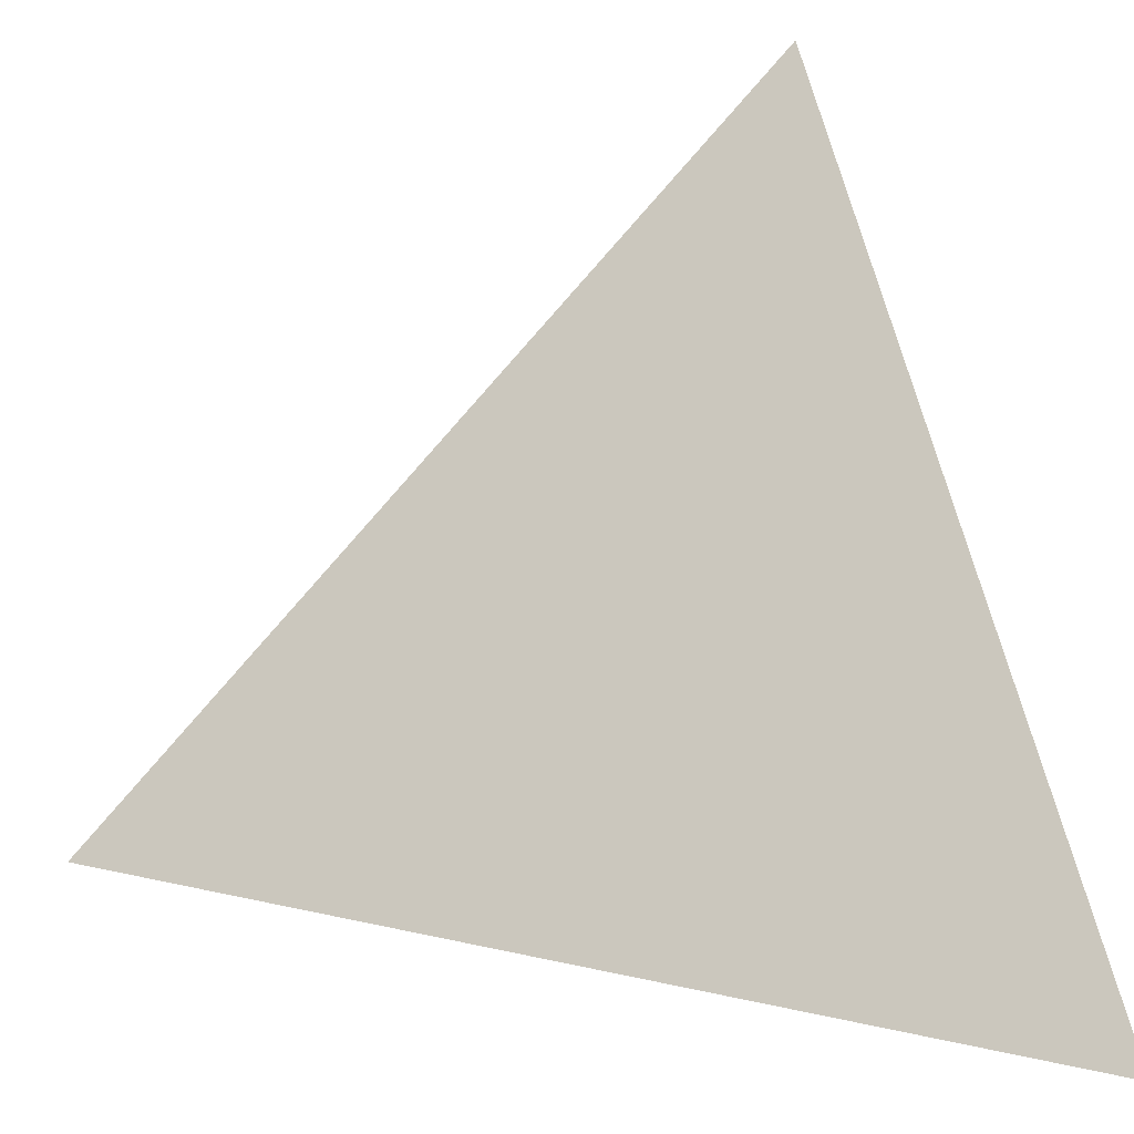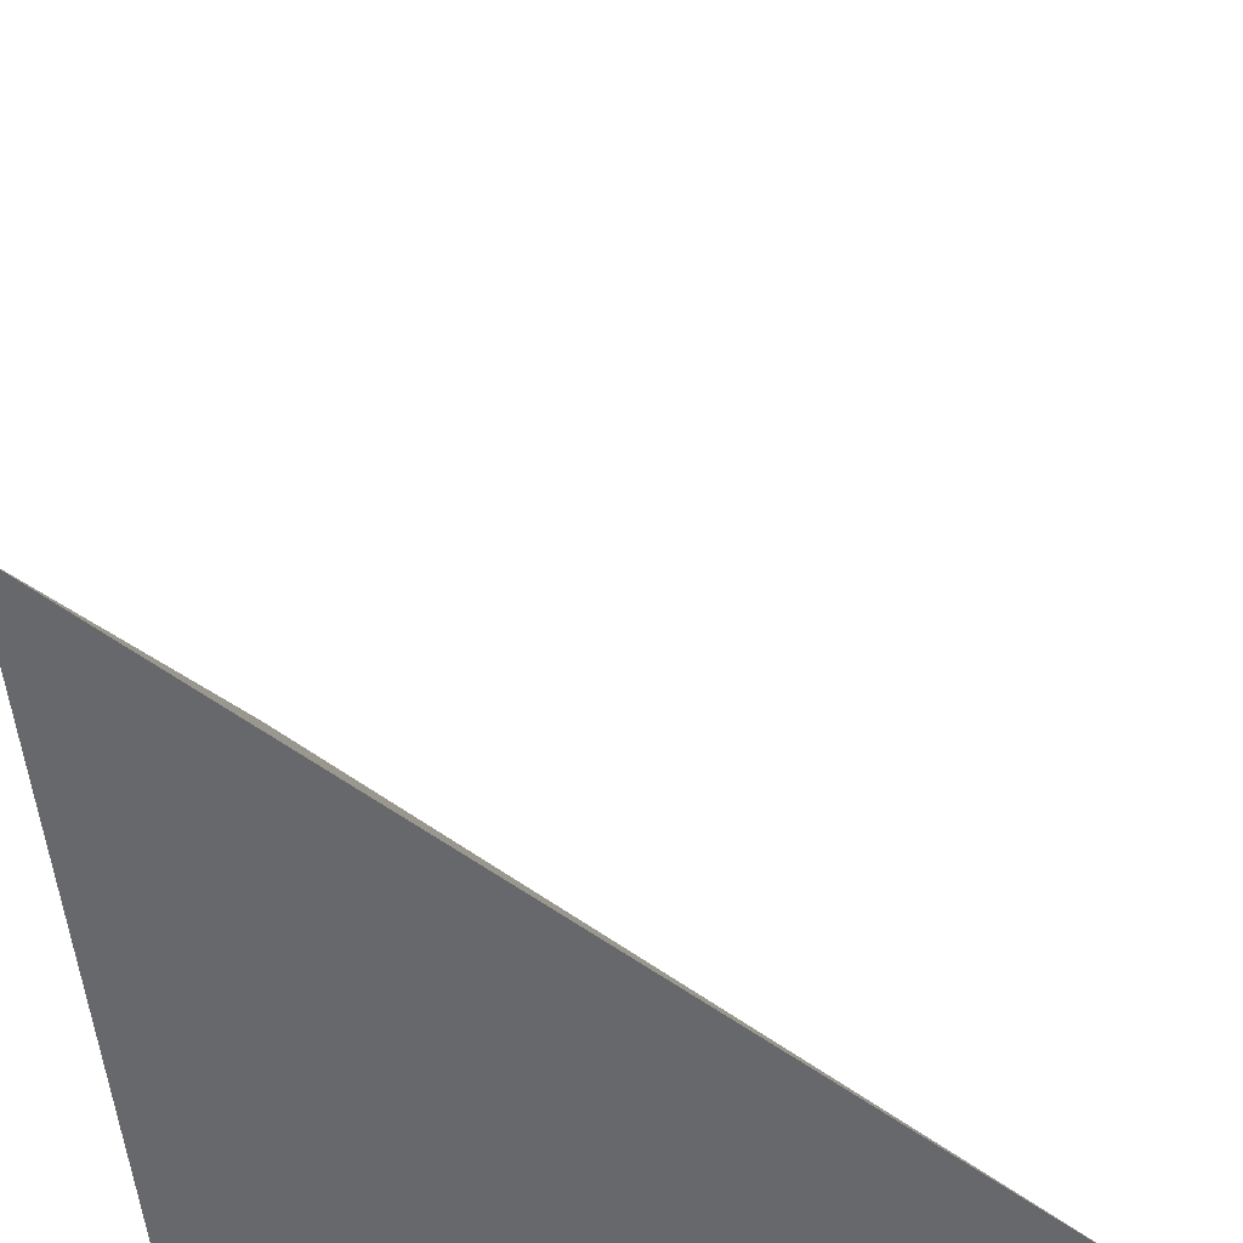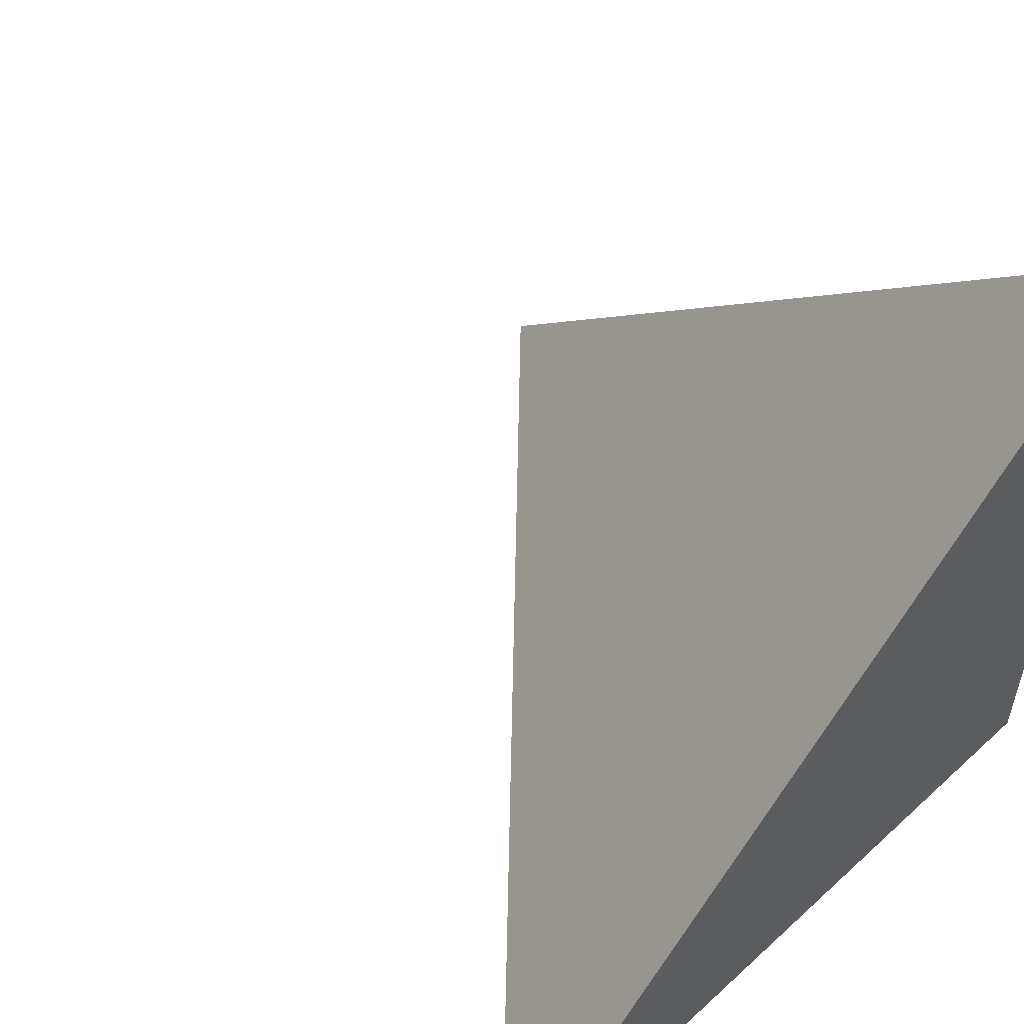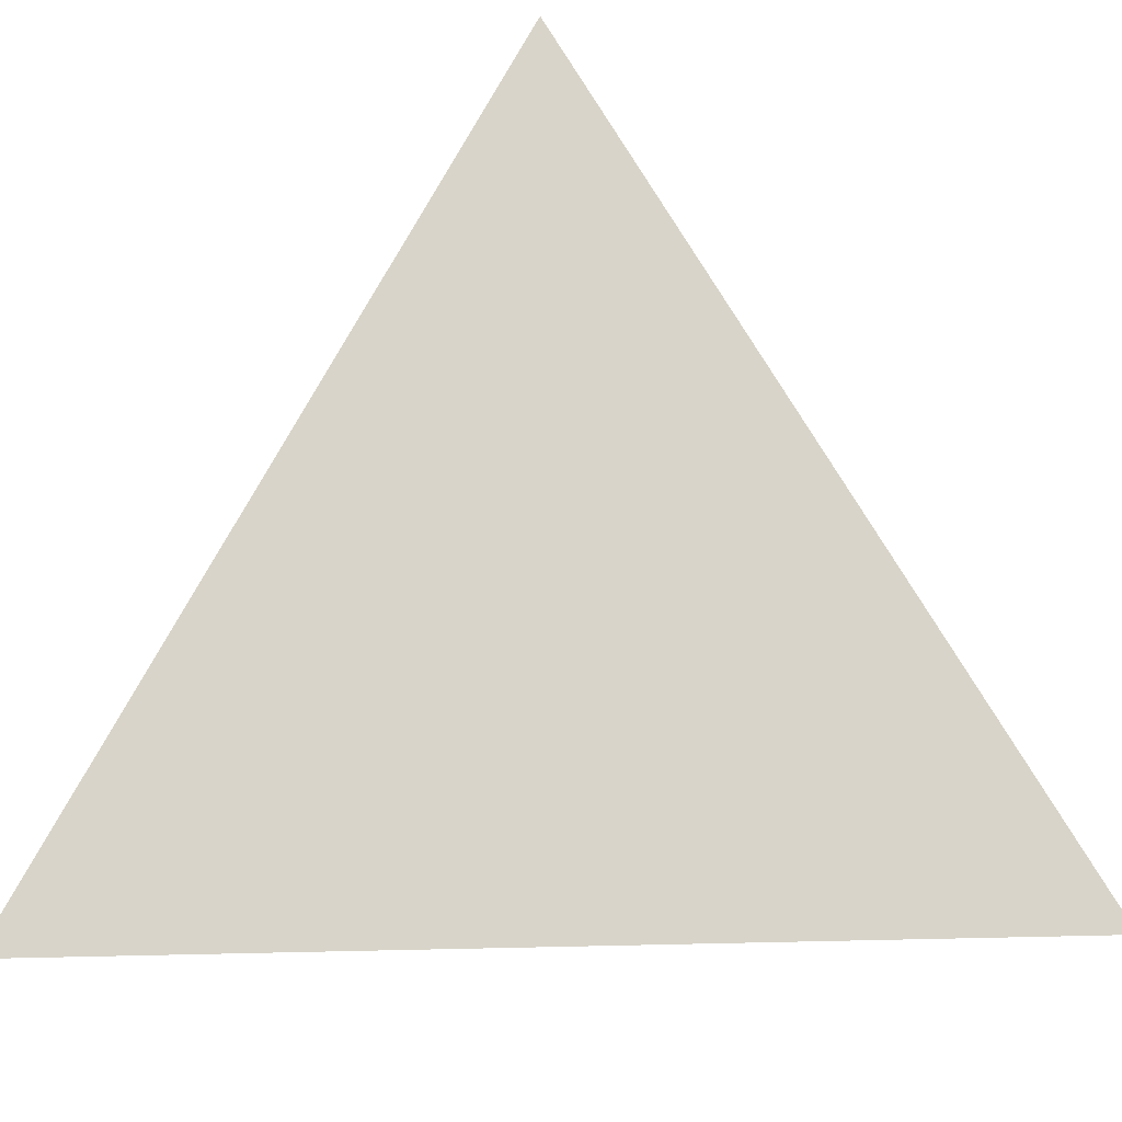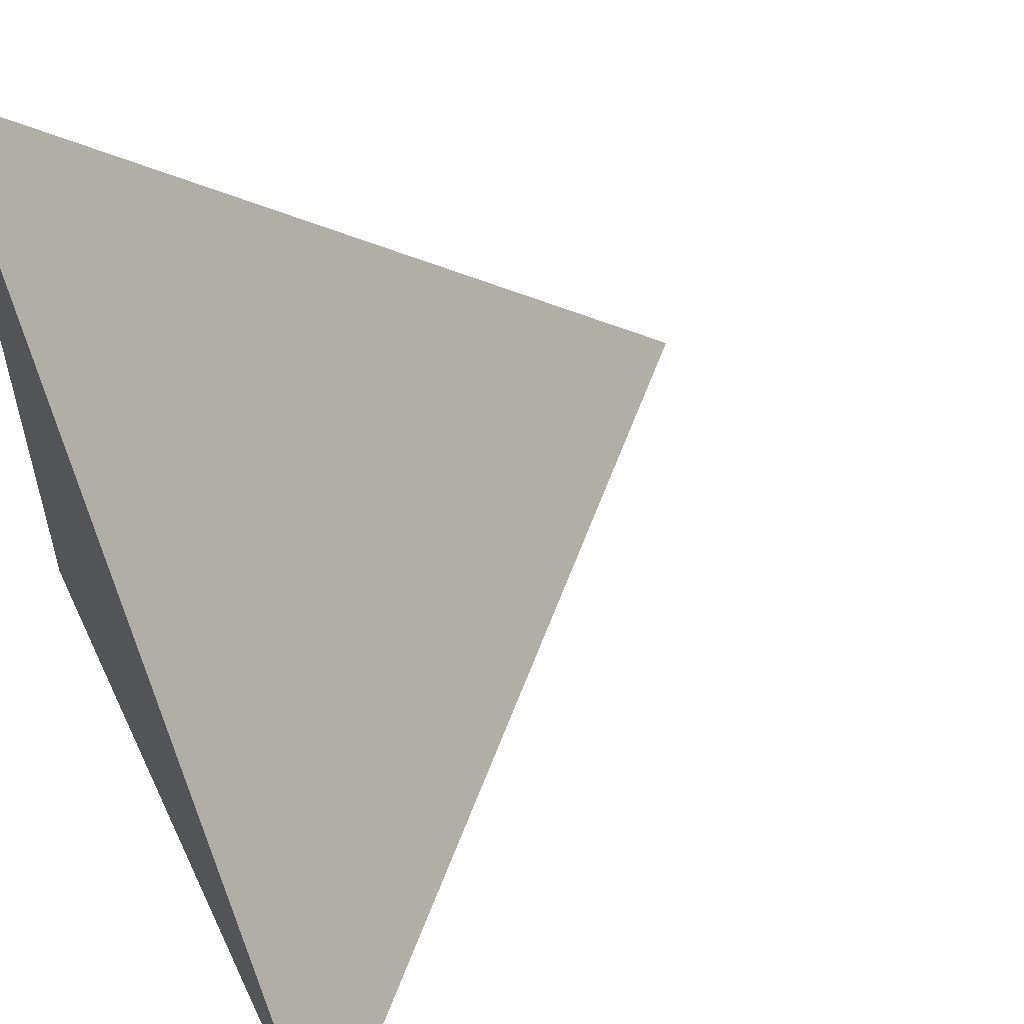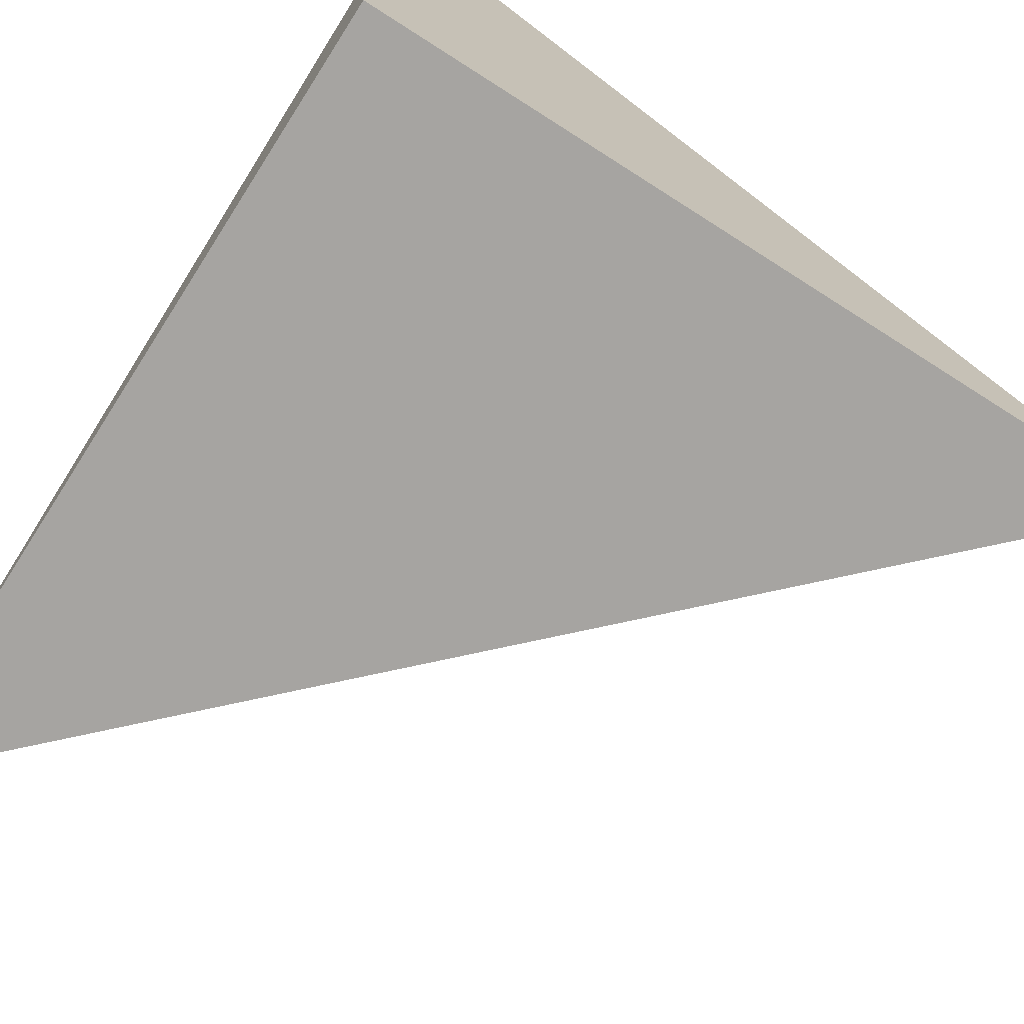
<metadata>
{"format":"obj","ext":"obj","renderer":"f3d","projection":"perspective","resolution":1024,"background":"white","views":[{"elev":18.7,"azim":159.6,"up":"+Z"},{"elev":-52.6,"azim":94.9,"up":"+Z"},{"elev":54.9,"azim":136.1,"up":"+Y"},{"elev":20.7,"azim":132.7,"up":"+Z"},{"elev":55.4,"azim":64.8,"up":"+Z"},{"elev":-73.3,"azim":-32.5,"up":"+Z"}]}
</metadata>
<code>
v  1.003  0  1.003
v  1.998  0  0.9981
v  1.001  0.9974  1.001
v  0.9981  0  1.998
f 1 3 2
f 1 4 3
f 1 2 4
f 2 3 4

</code>
